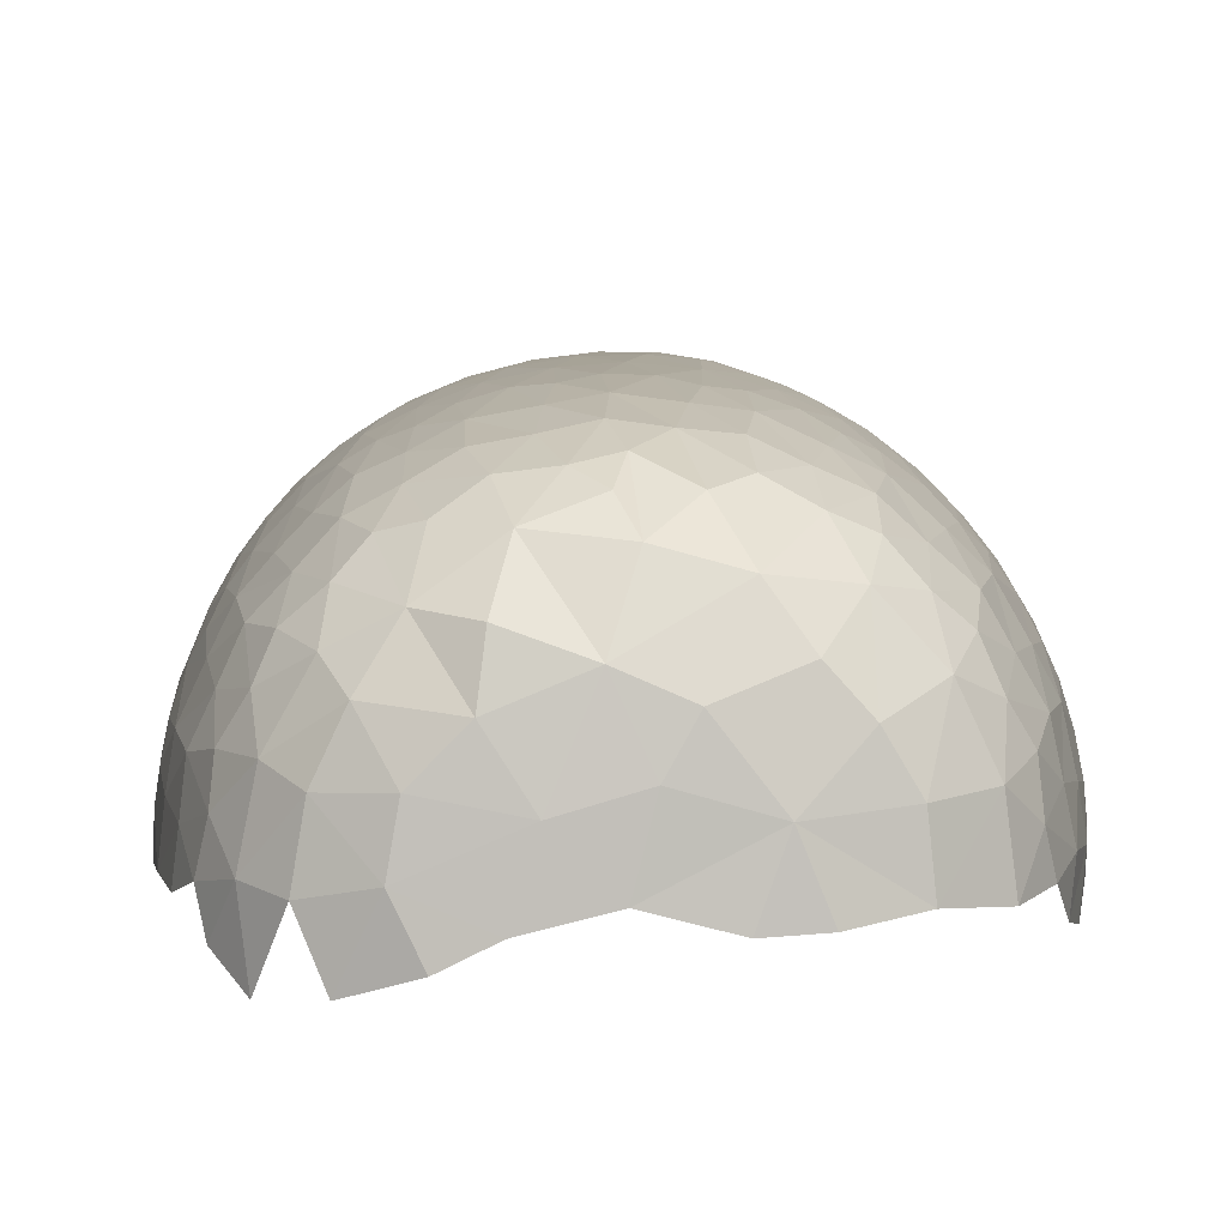
<metadata>
{"format":"obj","ext":"obj","renderer":"f3d","projection":"perspective","resolution":1024,"background":"white","views":[{"elev":3.6,"azim":-0.8,"up":"+Y"}]}
</metadata>
<code>
o snake2
v -0.3662 -0.01046 0.5136
v -0.3515 0.1032 0.5136
v -0.303 0.206 0.5138
v -0.2102 0.3013 0.5116
v -0.1231 0.345 0.5136
v -0.01046 0.3662 0.5136
v 0.1032 0.3515 0.5136
v 0.2068 0.3024 0.5136
v 0.2901 0.2237 0.5136
v 0.345 0.1231 0.5136
v 0.3662 0.01046 0.5136
v -0.3668 0.007607 -0.5131
v -0.3454 0.1191 -0.5216
v -0.2896 0.2245 -0.5138
v -0.2068 0.3024 -0.5136
v -0.1032 0.3515 -0.5136
v 0.01046 0.3662 -0.5136
v 0.1231 0.345 -0.5136
v 0.2217 0.2923 -0.5131
v 0.2836 0.2282 -0.5238
v 0.3519 0.1023 -0.5138
v 0.3662 -0.01046 -0.5136
v 0 -0 0.8
v 0 0 -0.8
v 0.3113 0.05425 -0.6752
v 0.09743 0.3103 -0.6604
v 0.1281 0.1191 -0.7891
v 0.1915 0.2612 0.6612
v 0.3582 -0.05105 0.5291
v -0.398 -0.03397 0.000547
v -0.3582 0.05105 0.5291
v -0.3912 0.08706 -0.000273
v -0.05283 0.1441 -0.7952
v -0.3567 0.06713 -0.5212
v -0.3249 0.1593 0.5291
v -0.3717 0.1518 -0.01009
v -0.313 0.2501 0.01547
v -0.3201 0.1706 -0.5219
v -0.2424 0.2726 0.5189
v 0.04469 0.1611 -0.7915
v -0.2301 0.3285 0.000469
v -0.2519 0.2598 -0.5291
v -0.1693 0.3198 0.5291
v -0.1335 0.3771 7.8e-05
v 0.3239 -0.001401 0.6612
v -0.1593 0.3249 -0.5291
v -0.06214 0.3565 0.5291
v -0.01378 0.3999 -0.000156
v -0.05105 0.3582 -0.5291
v 0.05105 0.3582 0.5291
v 0.09071 0.3915 -0.000957
v 0.1527 0.3706 0.000625
v 0.06214 0.3565 -0.5291
v 0.1593 0.3249 0.5291
v 0.3862 -0.05385 -0.2823
v 0.2481 0.3142 -0.01527
v 0.1693 0.3198 -0.5291
v 0.2519 0.2598 0.5291
v 0.1712 0.3505 -0.2964
v 0.3333 0.2226 0.009969
v 0.2528 0.2605 -0.5228
v 0.3198 0.1693 0.5291
v 0.3689 0.1546 -0.01662
v 0.3128 0.1865 -0.5194
v 0.3565 0.06214 0.5291
v 0.3978 0.03255 0.000156
v 0.3582 0.05105 -0.5291
v 0.3076 0.1014 -0.6612
v -0.2154 -0.07152 0.7699
v -0.2457 0.000368 0.76
v -0.2327 0.07893 0.76
v -0.2014 0.146 0.7581
v -0.1612 0.212 0.7399
v -0.08287 0.2691 0.7277
v 0.01078 0.2594 0.7482
v 0.09529 0.2366 0.7513
v 0.02216 0.0881 0.8
v 0.1808 0.1297 0.7719
v 0.2154 0.07152 0.7699
v 0.223 -0.004933 0.7719
v 0.2066 -0.05454 -0.7763
v -0.2462 -0.000721 -0.7598
v -0.2691 0.08287 -0.7277
v -0.228 0.1657 -0.7286
v -0.1618 0.2049 -0.7473
v -0.07776 0.2139 -0.7707
v -0.01078 0.2594 -0.7482
v 0.08287 0.2691 -0.7277
v 0.1826 0.184 -0.7486
v 0.2394 0.1607 0.718
v 0.266 0.08282 -0.7277
v 0.2457 0.000368 -0.76
v 0.07057 0.3838 0.2822
v 0.1501 -0.01844 0.7955
v -0.1892 0.2628 0.6612
v -0.169 0.3518 0.2965
v 0.3105 0.237 -0.2834
v 0.3831 0.07162 -0.297
v -0.3113 0.05425 0.6752
v -0.1187 0.06263 -0.7963
v 0.118 0.06102 0.7964
v -0.1638 0.08137 0.7878
v 0.2814 0.2695 0.2966
v 0.3849 0.05736 0.2967
v -0.3128 -0.0446 0.6752
v -0.2199 0.2269 0.6752
v 0.22 0.2276 -0.675
v 0.3564 0.1573 -0.3073
v 0.3128 0.0446 0.6752
v 0.2628 0.1892 0.6612
v 0.1437 -0.05005 -0.7949
v 0.1485 0.2795 0.675
v -0.1437 -0.05005 0.7949
v 0.2837 0.1391 0.6752
v -0.05629 0.3099 -0.6779
v 0.05894 0.2956 0.7004
v 0.1892 0.2628 -0.6612
v -0.2793 0.1478 0.6752
v -0.3134 0.04419 -0.675
v -0.1561 0.151 -0.7764
v -0.1473 0.2732 0.6851
v -0.3239 -0.001401 -0.6612
v 0.2612 0.1938 -0.6604
v 0.05515 0.3863 -0.2823
v -0.1752 -0.01397 -0.7896
v 0.04419 0.3134 -0.675
v 0.2017 0.1046 -0.7725
v -0.3076 0.1014 0.6612
v 0.3128 -0.0446 -0.6752
v -0.2612 0.1915 0.6612
v -0.2003 0.08581 -0.776
v -0.1844 0.3433 -0.2966
v 0.3496 0.172 0.2966
v -0.2844 0.1364 -0.6777
v -0.1752 0.01397 0.7896
v -0.3239 0.001401 0.6612
v -0.01716 0.174 0.79
v 0.3239 0.001401 -0.6612
v 0.1866 0.342 0.2968
v -0.1462 0.2658 -0.696
v -0.2935 0.2572 0.3068
v -0.1915 0.2612 -0.6612
v -0.1017 0.2032 0.7725
v -0.3115 0.1416 0.6075
v 0.1366 0.2838 -0.6779
v 0.001401 0.3239 0.6612
v 0.3085 0.09875 0.6612
v 0.09784 0.3074 0.6648
v -0.3459 0.1813 0.2826
v -0.001401 0.3239 -0.6612
v 0.05342 0.144 0.795
v 0.2617 0.1548 -0.6967
v 0.2881 -0.01067 0.718
v -0.07046 0.383 -0.2967
v -0.3373 0.1973 -0.2866
v -0.2277 0.2176 -0.6779
v -0.3103 0.09743 -0.6604
v 0.2269 0.2199 0.6752
v -0.2793 0.2721 -0.2969
v 0.1725 0.03175 -0.7899
v -0.3931 0.02159 -0.2805
v -0.05467 0.3855 0.2967
v 0.1017 0.2032 -0.7725
v -0.3837 0.06441 0.2967
v -0.1015 0.3062 0.6648
v -0.1036 0.3083 -0.6604
v -0.11 0.1356 0.7894
v -0.3735 0.1134 -0.2978
v 0.2477 0.3049 -0.3009
v -0.04419 0.3134 0.675
v -0.265 0.1886 -0.6604
v -0.2629 0.2919 0.2829
v 0.2897 0.1916 -0.5988
v -0.02216 0.0881 -0.8
v 0.0881 -0.02216 0.8
v 0.1688 0.2976 -0.6075
v 0.2773 -0.07888 -0.718
v 0.06856 0.3352 -0.6075
v -0.2897 0.1916 0.5988
v 0.1218 0.3252 -0.5988
v 0.34 -0.03838 0.6075
v -0.07641 0.2836 -0.7156
v -0.2309 0.2525 -0.6075
v -0.3352 0.06856 -0.6075
v 0.01071 0.2959 -0.7091
v -0.3252 0.1218 -0.5988
v -0.01529 0.3469 0.5988
v -0.1688 0.2976 0.6075
v 0.2525 0.2309 -0.6075
v -0.34 0.03838 0.6075
v -0.03838 0.34 -0.6075
v -0.06286 0.06286 0.8
v -0.2773 -0.07889 0.718
v 0.1616 0.2349 -0.722
v 0.3352 0.06856 0.6075
v -0.1916 0.2897 -0.5988
v -0.1416 0.3115 -0.6075
v -0.1218 0.3252 0.5988
v -0.3804 -0.01631 0.4066
v -0.3934 -0.04709 0.1451
v 0.3252 0.1218 0.5988
v -0.399 -0.006609 -0.143
v -0.3924 -0.02477 -0.2802
v -0.383 0.00489 -0.4047
v -0.0881 -0.02216 0.8
v -0.3711 0.06505 0.4406
v -0.3794 0.02884 0.4066
v -0.3899 0.002411 0.2823
v -0.3957 0.01511 0.1451
v -0.3669 0.102 0.4066
v -0.2525 0.2309 0.6075
v -0.3986 0.02794 0.000391
v -0.3886 0.07788 0.1446
v -0.3963 0.04921 -0.1435
v -0.3786 0.04122 -0.4103
v 0.3347 0.09266 -0.5988
v -0.3802 0.1203 -0.1447
v -0.3865 0.06752 -0.2833
v -0.3714 0.07852 -0.4116
v 0.178 0.2268 0.718
v -0.361 0.1115 -0.4378
v -0.3328 0.1765 0.4406
v -0.3519 0.1447 0.4066
v -0.3469 -0.01529 0.5988
v -0.3701 0.1233 0.282
v -0.3742 0.1338 0.1448
v -0.32 0.2075 0.4072
v 0.2717 0.2163 0.5988
v 0.34 0.03838 -0.6075
v -0.3585 0.177 0.1095
v -0.3516 0.1413 -0.4128
v 0.3469 -0.01529 -0.5988
v -0.3418 0.2034 -0.1462
v -0.3572 0.1575 -0.2866
v -0.3356 0.1754 -0.4141
v -0.3443 0.2064 0.000313
v -0.3328 0.2193 0.1459
v -0.34 -0.03838 -0.6075
v -0.2989 0.2627 -0.1455
v -0.3132 0.2347 -0.2841
v -0.2962 0.2402 -0.4072
v -0.318 0.2098 -0.4084
v -0.2163 0.2717 0.5988
v -0.2636 0.274 0.4122
v -0.2978 0.2376 0.4084
v -0.2725 0.2407 0.5203
v -0.3177 0.2286 0.2841
v -0.3043 0.2555 0.1825
v -0.229 0.3069 0.4047
v 0.2163 0.2717 -0.5988
v 0.04431 0.08141 -0.8
v 0.2881 0.01067 -0.718
v -0.2796 0.2853 0.1439
v -0.2707 0.262 -0.4406
v 0.0881 0.02216 -0.8
v -0.2741 0.2922 -0.000156
v -0.2427 0.3175 0.1436
v -0.2583 0.3021 -0.1445
v -0.2114 0.3371 -0.1445
v -0.235 0.3118 -0.282
v -0.2104 0.3174 -0.4066
v -0.2463 0.29 -0.4066
v 0.2309 0.2525 0.6075
v -0.1655 0.3384 0.4406
v -0.1971 0.3268 0.4059
v -0.2145 0.3298 0.2805
v -0.2 0.3454 0.1448
v -0.1331 0.3568 0.4066
v 0.09266 0.3347 0.5988
v -0.1848 0.356 0.000469
v -0.152 0.3675 0.1452
v -0.1616 0.3635 -0.1448
v -0.1765 0.3328 -0.4406
v -0.09266 0.3347 -0.5988
v -0.1053 0.3828 -0.145
v -0.13 0.3681 -0.2822
v -0.102 0.3669 -0.4066
v -0.1447 0.3519 -0.4066
v -0.05281 0.373 0.4406
v -0.08982 0.3698 0.4066
v -0.115 0.3729 0.2822
v -0.0953 0.3853 0.145
v -0.01631 0.3804 0.4066
v 0.03838 0.34 0.6075
v -0.07413 0.3926 0
v -0.03386 0.3954 0.145
v -0.04415 0.3946 -0.145
v -0.06505 0.3711 -0.4406
v -0.3469 0.01529 -0.5988
v 0.01427 0.3977 -0.1453
v -0.009869 0.3902 -0.2822
v 0.01631 0.3804 -0.4066
v -0.02884 0.3794 -0.4066
v -0.3347 0.09266 0.5988
v 0.06505 0.3711 0.4406
v 0.02884 0.3794 0.4066
v 0.005884 0.3902 0.2822
v 0.02457 0.3969 0.1447
v 0.102 0.3669 0.4066
v -0.0881 -0.02216 -0.8
v 0.03928 0.3995 -0.000937
v 0.07523 0.3929 0.108
v 0.06751 0.3941 -0.1095
v 0.05281 0.373 -0.4406
v 0.2976 0.1688 0.6075
v 0.1217 0.379 0.1452
v 0.1117 0.3814 -0.1448
v 0.1628 0.3625 -0.1445
v 0.1178 0.3719 -0.282
v 0.1331 0.3568 -0.4066
v 0.08982 0.3698 -0.4066
v -0.2707 0.09917 0.718
v 0.1765 0.3328 0.4406
v 0.1447 0.3519 0.4066
v 0.1328 0.367 0.2823
v 0.1724 0.3586 0.1455
v 0.2104 0.3174 0.4066
v 0.01529 0.3469 -0.5988
v 0.1655 0.3384 -0.4406
v 0.2773 0.07888 0.718
v 0.2002 0.3474 0.000469
v 0.2213 0.3305 0.1452
v 0.2099 0.3388 -0.1442
v 0.2491 0.3106 -0.1794
v 0.2168 0.3279 -0.2803
v 0.229 0.3069 -0.4047
v 0.1971 0.3268 -0.4059
v 0.2707 0.262 0.4406
v 0.2463 0.29 0.4066
v -0.2976 0.1688 -0.6075
v 0.2374 0.3099 0.2822
v 0.266 0.2958 0.1448
v 0.2982 0.2368 0.4066
v -0.01071 0.2959 0.7091
v 0.2559 0.2821 -0.4103
v -0.2881 0.01067 0.718
v 0.284 0.2792 -0.1445
v 0.2752 0.279 -0.2831
v 0.2818 0.2543 -0.4116
v 0.291 0.2757 -0.000469
v 0.3053 0.2553 0.1445
v 0.3173 0.2425 -0.1094
v 0.3024 0.2266 -0.4378
v 0.3384 0.1655 0.4406
v 0.3239 0.1997 0.4066
v 0.3198 0.2239 0.282
v 0.3379 0.2103 0.1444
v 0.3568 0.1331 0.4066
v 0.1916 0.2897 0.5988
v -0.2881 -0.01067 -0.718
v 0.3632 0.1621 0.1444
v 0.343 0.202 -0.1462
v 0.321 0.2014 -0.4128
v -0.06856 0.3352 0.6075
v 0.3626 0.1603 -0.1836
v 0.3396 0.1919 -0.287
v 0.3392 0.1684 -0.4141
v 0.381 0.1137 -0.146
v 0.3717 0.1221 -0.2842
v 0.3684 0.09847 -0.4072
v 0.3566 0.134 -0.4084
v 0.3336 0.1447 -0.5203
v 0.373 0.05281 0.4406
v 0.3698 0.08982 0.4066
v 0.3719 0.1178 0.282
v 0.3818 0.1072 0.1446
v 0.3804 0.01631 0.4066
v 0.3885 0.09298 -0.000234
v 0.3934 0.04709 0.1451
v 0.3926 0.05738 -0.1449
v 0.3711 0.06505 -0.4406
v 0.3967 -0.003854 -0.1451
v 0.3899 0.01334 -0.2821
v 0.3804 -0.01631 -0.4066
v 0.3794 0.02884 -0.4066
v 0.3115 0.1416 -0.6075
v 0.3794 -0.02884 0.4066
v 0.3899 -0.002411 0.2823
v 0.3959 -0.01415 0.1449
v -0.2717 0.2163 -0.5988
v 0.3985 -0.02886 -0.000703
v -0.2268 0.178 0.718
v 0.1416 0.3115 0.6075
v 0.08141 -0.04431 -0.8
v 0.1384 0.1766 0.7719
v 0.3469 0.01529 0.5988
f 161 203 202
f 161 204 203
f 164 207 206
f 206 207 31
f 207 1 31
f 1 207 199
f 164 208 207
f 207 208 199
f 164 209 208
f 30 200 209
f 209 200 208
f 164 206 210
f 210 206 2
f 206 31 2
f 32 212 213
f 30 209 212
f 212 209 213
f 209 164 213
f 32 214 212
f 161 202 214
f 214 202 212
f 202 30 212
f 161 215 204
f 204 215 12
f 215 34 12
f 32 217 214
f 168 218 217
f 217 218 214
f 218 161 214
f 161 218 215
f 168 219 218
f 218 219 215
f 219 34 215
f 13 34 221
f 34 219 221
f 219 168 221
f 149 223 222
f 222 223 35
f 223 2 35
f 2 223 210
f 149 225 223
f 223 225 210
f 225 164 210
f 149 226 225
f 32 213 226
f 226 213 225
f 213 164 225
f 149 222 227
f 227 222 3
f 222 35 3
f 32 226 36
f 36 226 230
f 226 149 230
f 32 36 217
f 168 231 221
f 221 231 13
f 231 38 13
f 36 233 217
f 155 234 233
f 233 234 217
f 234 168 217
f 168 234 231
f 155 235 234
f 234 235 231
f 235 38 231
f 37 236 237
f 36 230 236
f 236 230 237
f 230 149 237
f 36 236 233
f 37 233 236
f 37 239 233
f 159 240 239
f 239 240 233
f 240 155 233
f 159 241 240
f 14 242 241
f 241 242 240
f 242 155 240
f 14 38 242
f 38 235 242
f 235 155 242
f 39 244 246
f 141 245 244
f 244 245 246
f 245 3 246
f 3 245 227
f 141 247 245
f 245 247 227
f 247 149 227
f 141 248 247
f 37 237 248
f 248 237 247
f 237 149 247
f 4 249 39
f 172 244 249
f 249 244 39
f 37 248 253
f 141 172 248
f 248 172 253
f 141 244 172
f 159 254 241
f 241 254 14
f 254 42 14
f 41 256 257
f 37 253 256
f 256 253 257
f 253 172 257
f 37 256 239
f 41 258 256
f 256 258 239
f 258 159 239
f 41 259 258
f 132 260 259
f 259 260 258
f 260 159 258
f 132 261 260
f 15 262 261
f 261 262 260
f 262 159 260
f 15 42 262
f 42 254 262
f 254 159 262
f 96 265 264
f 264 265 43
f 265 4 43
f 4 265 249
f 96 266 265
f 265 266 249
f 266 172 249
f 96 267 266
f 41 257 267
f 267 257 266
f 257 172 266
f 96 264 268
f 268 264 5
f 264 43 5
f 44 270 271
f 41 267 270
f 270 267 271
f 267 96 271
f 44 272 270
f 132 259 272
f 272 259 270
f 259 41 270
f 132 273 261
f 261 273 15
f 273 46 15
f 44 275 272
f 154 276 275
f 275 276 272
f 276 132 272
f 154 277 276
f 16 278 277
f 277 278 276
f 278 132 276
f 16 46 278
f 46 273 278
f 273 132 278
f 162 280 279
f 279 280 47
f 280 5 47
f 5 280 268
f 162 281 280
f 280 281 268
f 281 96 268
f 162 282 281
f 44 271 282
f 282 271 281
f 271 96 281
f 162 279 283
f 283 279 6
f 279 47 6
f 48 285 286
f 44 282 285
f 285 282 286
f 282 162 286
f 48 287 285
f 154 275 287
f 287 275 285
f 275 44 285
f 154 288 277
f 277 288 16
f 288 49 16
f 48 290 287
f 124 291 290
f 290 291 287
f 291 154 287
f 124 292 291
f 17 293 292
f 292 293 291
f 293 154 291
f 17 49 293
f 49 288 293
f 288 154 293
f 93 296 295
f 295 296 50
f 296 6 50
f 6 296 283
f 93 297 296
f 296 297 283
f 297 162 283
f 93 298 297
f 48 286 298
f 298 286 297
f 286 162 297
f 93 295 299
f 299 295 7
f 295 50 7
f 51 301 302
f 48 298 301
f 301 298 302
f 298 93 302
f 51 303 301
f 124 290 303
f 303 290 301
f 290 48 301
f 124 304 292
f 292 304 17
f 304 53 17
f 52 51 306
f 51 302 306
f 302 93 306
f 52 307 51
f 124 303 307
f 307 303 51
f 52 308 307
f 59 309 308
f 308 309 307
f 309 124 307
f 59 310 309
f 18 311 310
f 310 311 309
f 311 124 309
f 18 53 311
f 53 304 311
f 304 124 311
f 139 314 313
f 313 314 54
f 314 7 54
f 7 314 299
f 139 315 314
f 314 315 299
f 315 93 299
f 139 316 315
f 52 306 316
f 316 306 315
f 306 93 315
f 139 313 317
f 317 313 8
f 313 54 8
f 59 319 310
f 310 319 18
f 319 57 18
f 56 321 322
f 52 316 321
f 321 316 322
f 316 139 322
f 52 321 308
f 56 323 321
f 321 323 308
f 323 59 308
f 56 324 323
f 169 325 324
f 324 325 323
f 325 59 323
f 169 326 325
f 19 327 326
f 326 327 325
f 327 59 325
f 19 57 327
f 57 319 327
f 319 59 327
f 103 329 328
f 328 329 58
f 329 8 58
f 8 329 317
f 103 331 329
f 329 331 317
f 331 139 317
f 103 332 331
f 56 322 332
f 332 322 331
f 322 139 331
f 103 328 333
f 333 328 9
f 328 58 9
f 169 335 326
f 326 335 19
f 335 61 19
f 56 337 324
f 97 338 337
f 337 338 324
f 338 169 324
f 169 338 335
f 97 339 338
f 338 339 335
f 339 61 335
f 60 340 341
f 56 332 340
f 340 332 341
f 332 103 341
f 56 340 337
f 60 342 340
f 340 342 337
f 342 97 337
f 61 339 20
f 20 339 343
f 339 97 343
f 133 345 344
f 344 345 62
f 345 9 62
f 9 345 333
f 133 346 345
f 345 346 333
f 346 103 333
f 133 347 346
f 60 341 347
f 347 341 346
f 341 103 346
f 133 344 348
f 348 344 10
f 344 62 10
f 63 60 351
f 60 347 351
f 347 133 351
f 63 352 60
f 97 342 352
f 352 342 60
f 20 343 64
f 97 353 343
f 343 353 64
f 63 355 352
f 108 356 355
f 355 356 352
f 356 97 352
f 97 356 353
f 108 357 356
f 356 357 353
f 357 64 353
f 63 358 355
f 98 359 358
f 358 359 355
f 359 108 355
f 98 360 359
f 21 361 360
f 360 361 359
f 361 108 359
f 21 362 361
f 64 357 362
f 362 357 361
f 357 108 361
f 104 364 363
f 363 364 65
f 364 10 65
f 10 364 348
f 104 365 364
f 364 365 348
f 365 133 348
f 104 366 365
f 63 351 366
f 366 351 365
f 351 133 365
f 104 363 367
f 367 363 11
f 363 65 11
f 66 368 369
f 63 366 368
f 368 366 369
f 366 104 369
f 98 358 370
f 63 368 358
f 358 368 370
f 368 66 370
f 98 371 360
f 360 371 21
f 371 67 21
f 66 372 370
f 55 373 372
f 372 373 370
f 373 98 370
f 55 374 373
f 22 375 374
f 374 375 373
f 375 98 373
f 22 67 375
f 67 371 375
f 371 98 375
f 377 11 29
f 11 377 367
f 377 378 367
f 378 104 367
f 66 369 379
f 379 369 378
f 369 104 378
f 66 379 381
f 372 66 381
f 70 336 193
f 193 336 105
f 336 136 105
f 135 113 205
f 113 135 69
f 135 70 69
f 31 294 2
f 31 190 294
f 190 99 294
f 99 128 294
f 71 312 336
f 336 312 99
f 312 128 99
f 99 136 336
f 99 190 136
f 136 190 224
f 190 1 224
f 31 1 190
f 71 336 70
f 135 71 70
f 23 192 205
f 102 135 192
f 192 135 205
f 102 71 135
f 35 179 3
f 35 144 179
f 144 118 179
f 118 130 179
f 72 382 312
f 312 382 118
f 382 130 118
f 118 128 312
f 118 144 128
f 128 144 294
f 144 2 294
f 35 2 144
f 72 312 71
f 102 72 71
f 4 39 243
f 39 211 243
f 211 106 243
f 106 95 243
f 382 73 106
f 73 95 106
f 106 130 382
f 106 211 130
f 130 211 179
f 211 3 179
f 39 246 211
f 246 3 211
f 73 382 72
f 102 167 72
f 167 73 72
f 167 102 192
f 43 198 5
f 43 188 198
f 121 165 188
f 188 165 198
f 121 74 165
f 121 95 73
f 121 188 95
f 95 188 243
f 188 4 243
f 43 4 188
f 143 74 73
f 74 121 73
f 73 167 143
f 47 187 6
f 47 354 187
f 354 170 187
f 170 146 187
f 75 334 74
f 74 334 170
f 334 146 170
f 170 165 74
f 170 354 165
f 165 354 198
f 354 5 198
f 47 5 354
f 167 137 143
f 143 137 74
f 137 75 74
f 23 77 192
f 77 137 192
f 137 167 192
f 50 269 7
f 50 284 269
f 116 148 284
f 284 148 269
f 116 146 75
f 75 146 334
f 116 284 146
f 146 284 187
f 284 6 187
f 50 6 284
f 76 116 75
f 137 76 75
f 151 137 77
f 151 76 137
f 54 349 8
f 54 383 349
f 383 112 349
f 112 28 349
f 76 220 112
f 220 28 112
f 112 148 76
f 76 148 116
f 112 383 148
f 148 383 269
f 383 7 269
f 54 7 383
f 151 385 76
f 58 228 9
f 58 263 228
f 263 158 228
f 158 110 228
f 78 90 220
f 220 90 158
f 90 110 158
f 158 28 220
f 158 263 28
f 28 263 349
f 263 8 349
f 58 8 263
f 76 385 220
f 78 220 385
f 23 101 77
f 101 151 77
f 151 101 385
f 101 78 385
f 62 201 10
f 62 305 201
f 305 114 201
f 114 147 201
f 79 320 90
f 90 320 114
f 320 147 114
f 114 110 90
f 114 305 110
f 110 305 228
f 305 9 228
f 62 9 305
f 79 90 78
f 101 79 78
f 65 386 11
f 65 195 386
f 195 109 386
f 109 45 386
f 80 153 320
f 320 153 109
f 153 45 109
f 109 147 320
f 109 195 147
f 147 195 201
f 195 10 201
f 65 10 195
f 80 320 79
f 23 175 101
f 94 101 175
f 94 80 101
f 101 80 79
f 45 181 386
f 181 11 386
f 29 11 181
f 122 238 289
f 238 12 289
f 34 289 12
f 34 184 289
f 184 119 289
f 119 122 289
f 82 350 83
f 83 350 119
f 350 122 119
f 119 157 83
f 119 184 157
f 157 184 186
f 184 13 186
f 34 13 184
f 131 82 83
f 24 300 100
f 125 100 300
f 100 125 131
f 125 82 131
f 38 186 13
f 38 330 186
f 330 134 186
f 134 157 186
f 83 157 134
f 134 171 84
f 134 330 171
f 171 330 380
f 330 14 380
f 38 14 330
f 131 83 84
f 83 134 84
f 42 380 14
f 42 183 380
f 183 156 380
f 156 171 380
f 84 171 156
f 156 142 85
f 85 142 140
f 156 183 142
f 142 183 196
f 183 15 196
f 42 15 183
f 120 84 85
f 84 156 85
f 33 120 86
f 86 120 85
f 24 100 174
f 100 33 174
f 33 100 120
f 100 131 120
f 84 120 131
f 46 196 15
f 46 197 196
f 197 140 196
f 140 142 196
f 86 140 182
f 140 166 182
f 140 197 166
f 166 197 274
f 197 16 274
f 46 16 197
f 85 140 86
f 49 274 16
f 49 191 274
f 191 115 274
f 115 166 274
f 182 166 115
f 115 150 87
f 87 150 185
f 115 191 150
f 150 191 318
f 191 17 318
f 49 17 191
f 86 182 87
f 182 115 87
f 40 86 87
f 33 40 174
f 33 86 40
f 53 318 17
f 53 178 318
f 178 126 318
f 126 150 318
f 87 185 88
f 88 185 126
f 185 150 126
f 126 26 88
f 126 178 26
f 26 178 180
f 178 18 180
f 53 18 178
f 163 40 88
f 40 87 88
f 24 174 251
f 174 40 251
f 57 180 18
f 57 176 180
f 176 145 180
f 145 26 180
f 88 26 145
f 145 117 194
f 145 176 117
f 117 176 250
f 176 19 250
f 57 19 176
f 89 163 194
f 163 88 194
f 88 145 194
f 89 27 163
f 40 163 27
f 61 250 19
f 61 189 250
f 189 107 250
f 107 117 250
f 89 194 107
f 194 117 107
f 107 123 89
f 89 123 152
f 107 189 123
f 123 189 173
f 189 20 173
f 61 20 189
f 127 27 89
f 24 251 255
f 40 27 251
f 251 27 255
f 20 64 173
f 64 376 173
f 376 152 173
f 152 123 173
f 152 68 91
f 152 376 68
f 68 376 216
f 376 21 216
f 64 362 376
f 362 21 376
f 89 152 127
f 127 152 91
f 91 160 127
f 27 127 160
f 67 216 21
f 67 229 216
f 229 25 216
f 25 68 216
f 252 91 25
f 91 68 25
f 25 138 252
f 25 229 138
f 138 229 232
f 229 22 232
f 67 22 229
f 91 252 92
f 81 160 92
f 160 91 92
f 27 160 255
f 92 252 177
f 177 252 129
f 252 138 129
f 24 255 384
f 160 111 255
f 255 111 384
f 160 81 111

</code>
